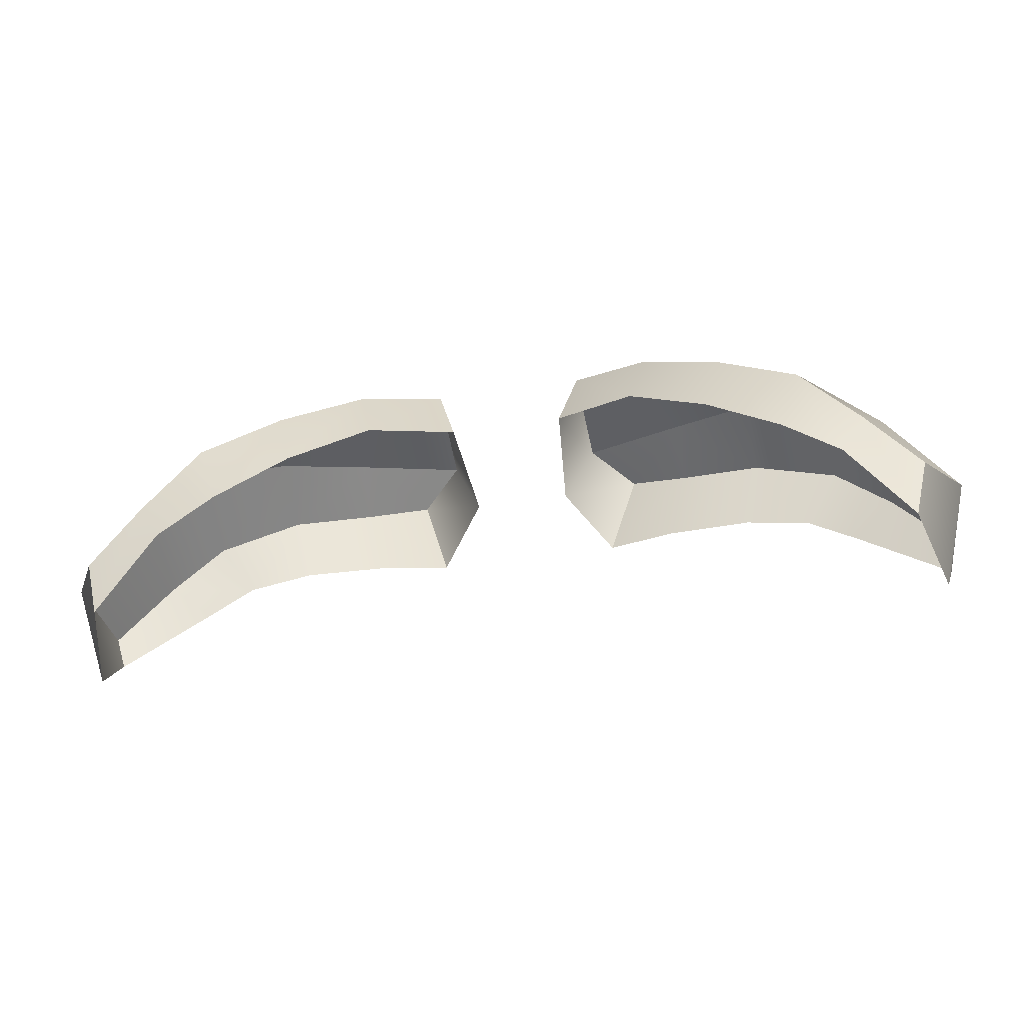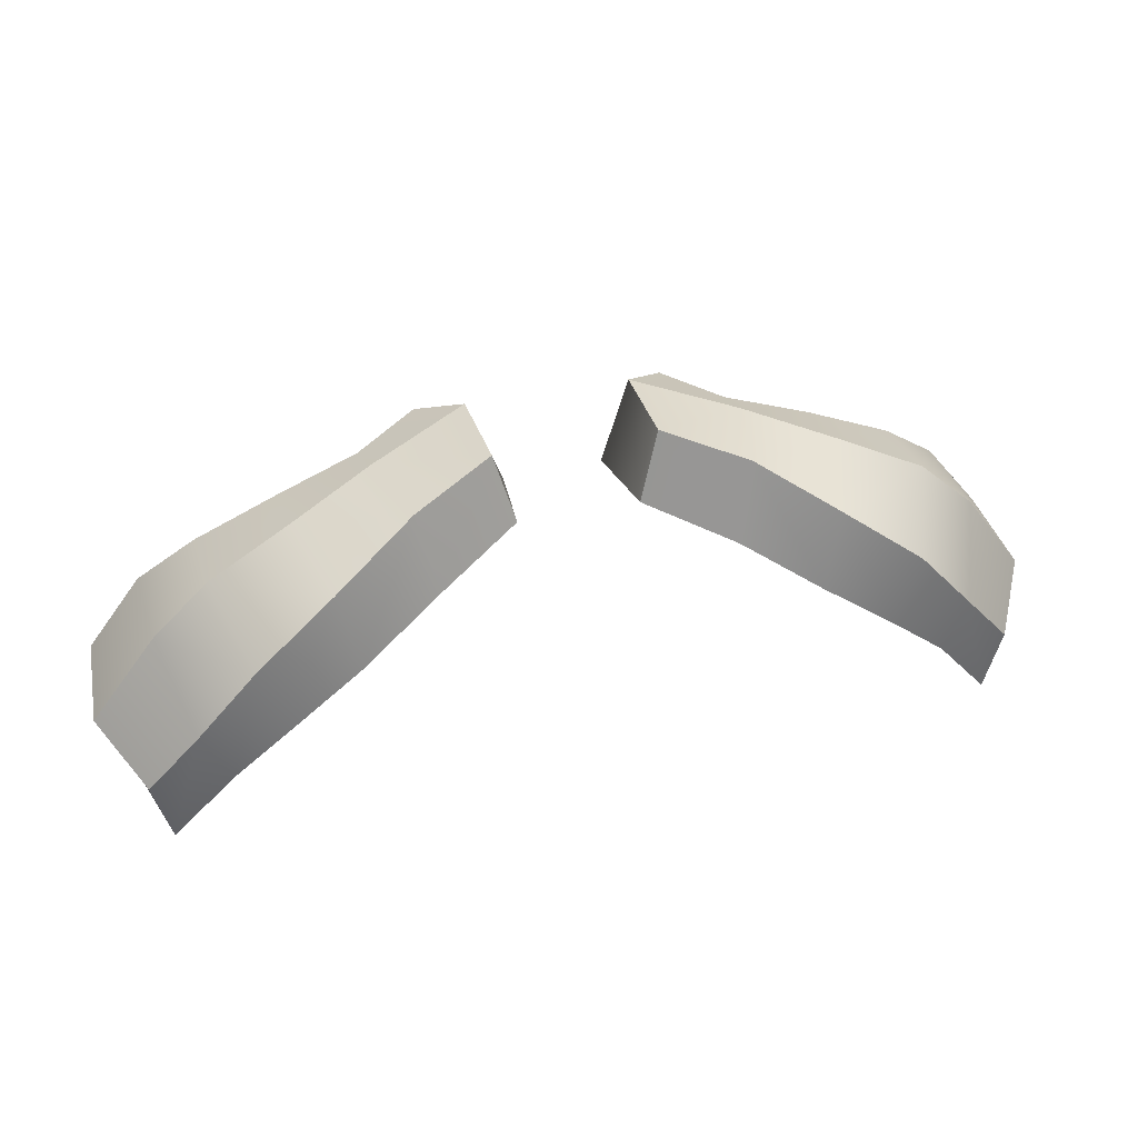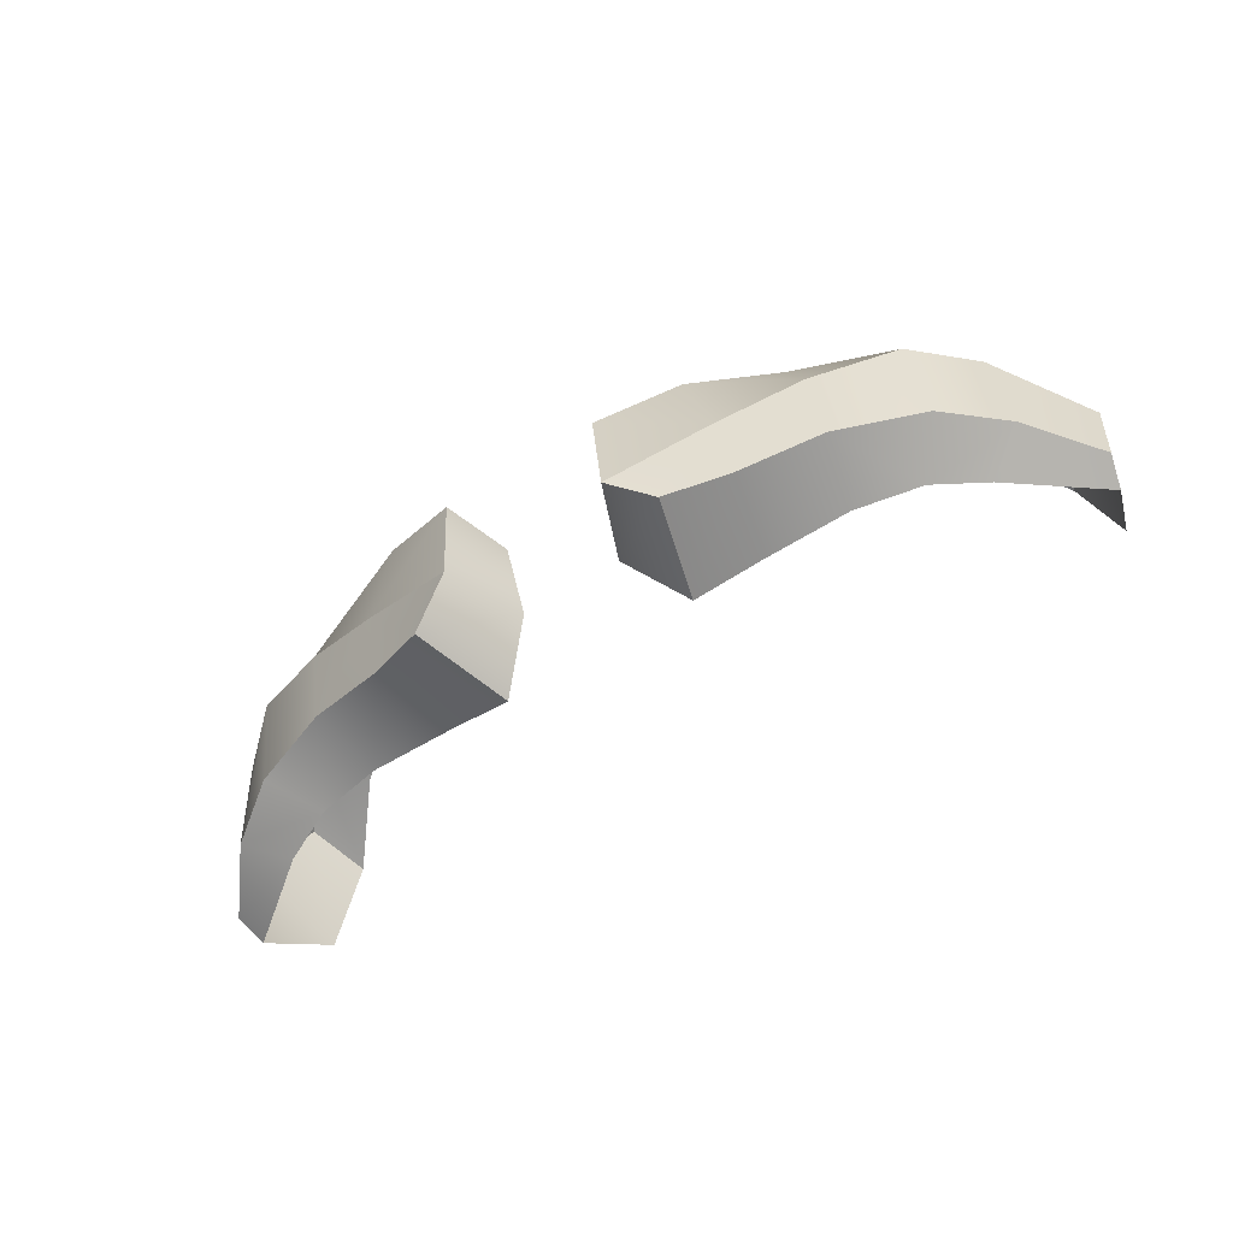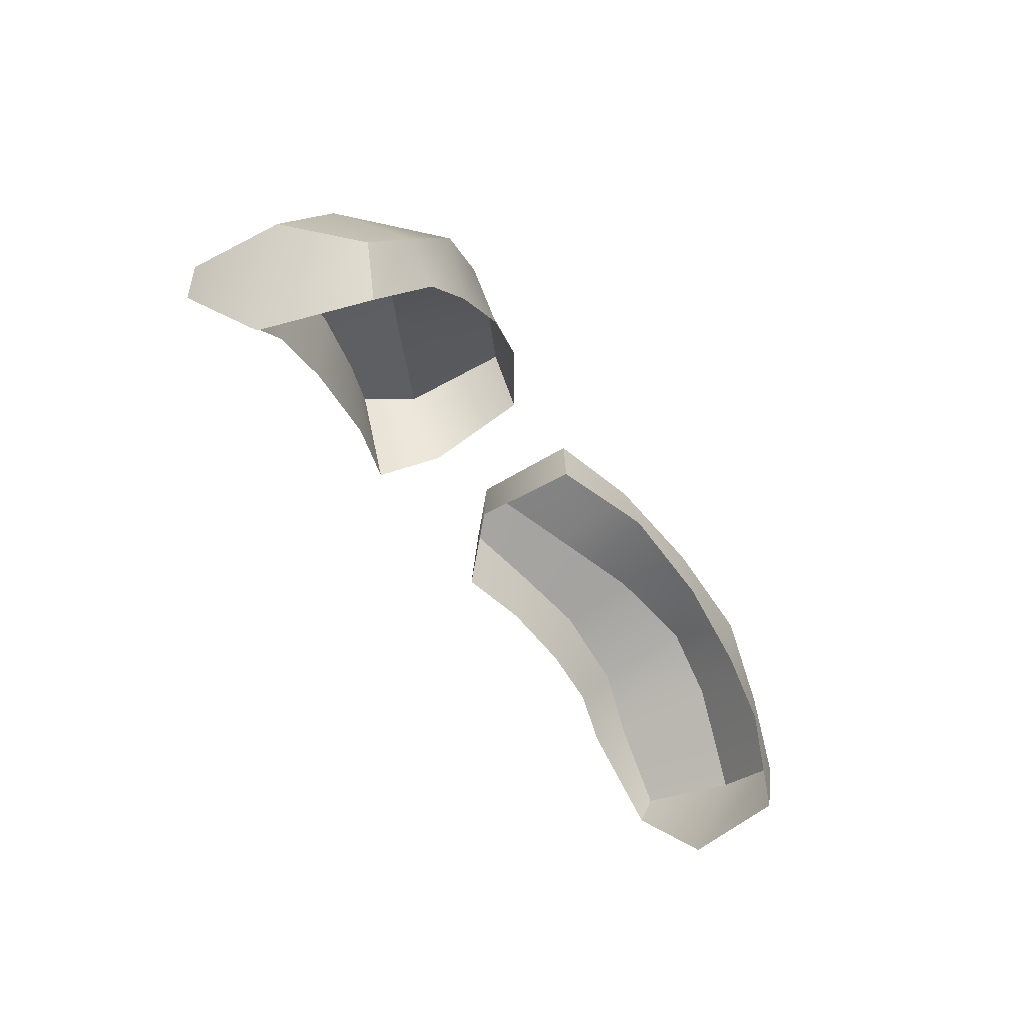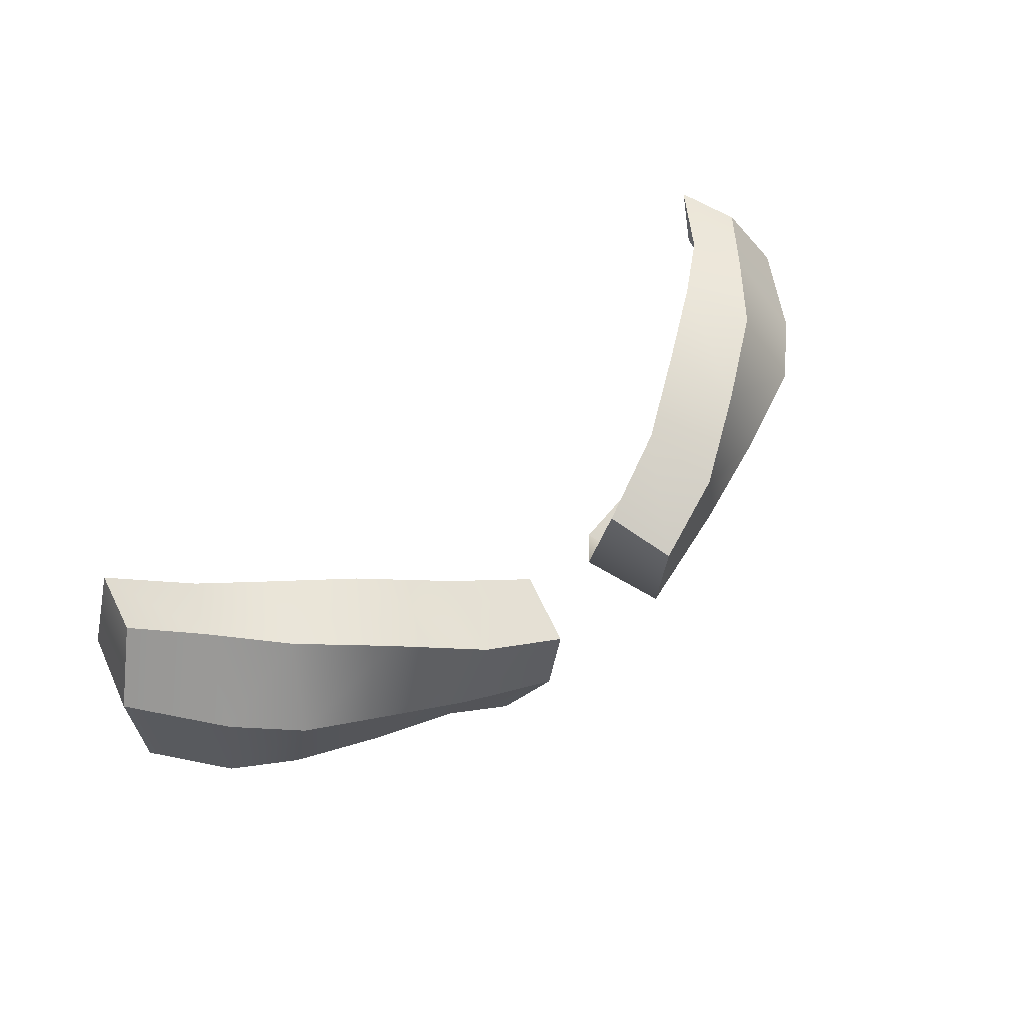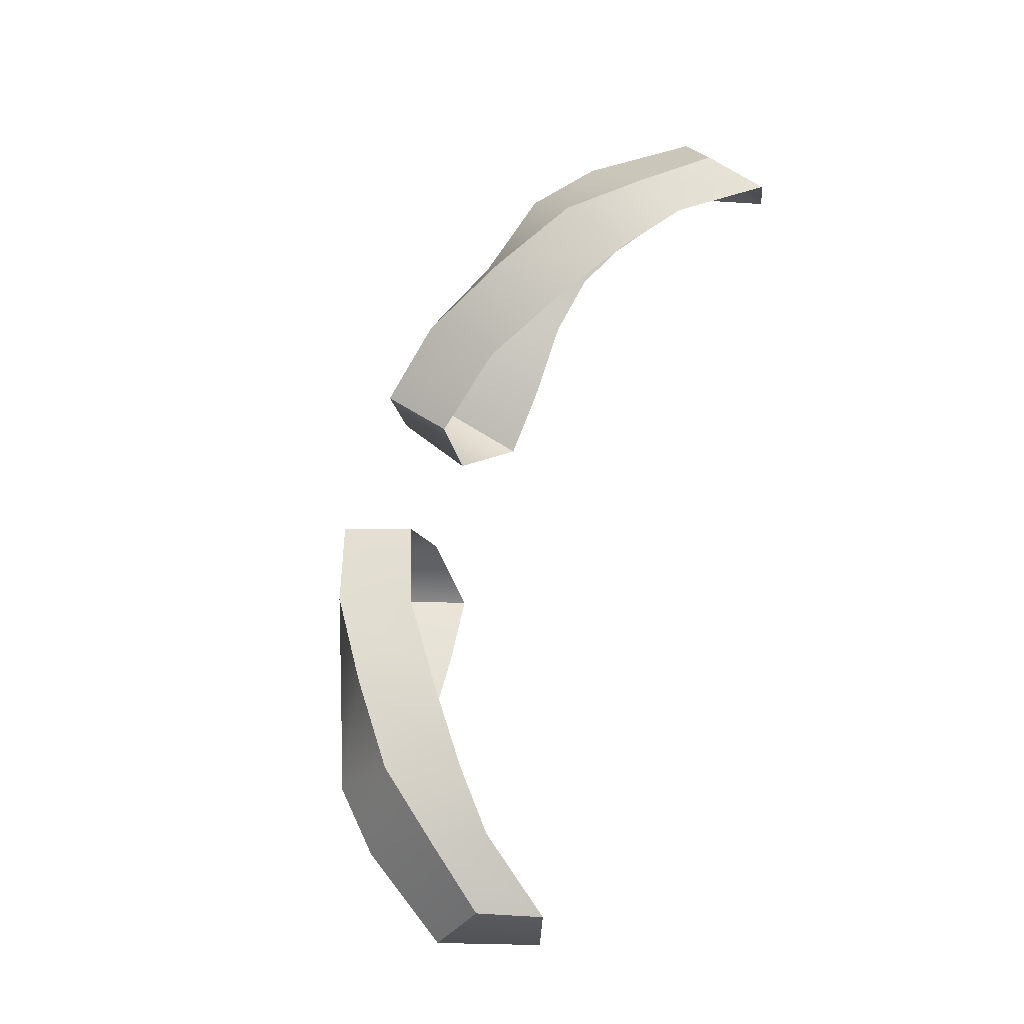
<metadata>
{"format":"obj","ext":"obj","renderer":"f3d","projection":"perspective","resolution":1024,"background":"white","views":[{"elev":-42.8,"azim":-169.7,"up":"+Z"},{"elev":38.9,"azim":165.1,"up":"+Z"},{"elev":-61.6,"azim":31.9,"up":"+Y"},{"elev":-46.4,"azim":120.0,"up":"+Z"},{"elev":55.5,"azim":-41.1,"up":"+Y"},{"elev":76.7,"azim":107.3,"up":"+Y"}]}
</metadata>
<code>
g Fuzz_Eyebrows1
v 0.006776 1.642 0.04828
v 0.01683 1.634 0.05591
v 0.013 1.636 0.04181
v 0.01099 1.639 0.05901
v 0.008048 1.656 0.05114
v 0.01069 1.654 0.06074
v 0.01937 1.662 0.04714
v 0.01069 1.654 0.06074
v 0.008048 1.656 0.05114
v 0.02166 1.659 0.05743
v 0.03019 1.665 0.03996
v 0.03263 1.663 0.05043
v 0.04015 1.667 0.03291
v 0.04329 1.666 0.04282
v 0.04767 1.667 0.02679
v 0.05127 1.665 0.03337
v 0.056 1.664 0.01614
v 0.05821 1.664 0.02496
v 0.0498 1.638 0.0357
v 0.06284 1.641 0.03042
v 0.06175 1.64 0.02619
v 0.05539 1.64 0.03994
v 0.04291 1.639 0.03893
v 0.04766 1.642 0.0457
v 0.03617 1.641 0.05019
v 0.03393 1.639 0.04068
v 0.02513 1.638 0.05267
v 0.02238 1.638 0.0409
v 0.013 1.636 0.04181
v 0.01683 1.634 0.05591
v 0.05968 1.65 0.01522
v 0.05821 1.664 0.02496
v 0.056 1.664 0.01614
v 0.06368 1.654 0.02915
v 0.06175 1.64 0.02619
v 0.06284 1.641 0.03042
v 0.05821 1.664 0.02496
v 0.06368 1.654 0.02915
v 0.05473 1.655 0.04197
v 0.05127 1.665 0.03337
v 0.04329 1.666 0.04282
v 0.04717 1.655 0.04894
v 0.03263 1.663 0.05043
v 0.0359 1.651 0.05312
v 0.02166 1.659 0.05743
v 0.02467 1.646 0.05611
v 0.01069 1.654 0.06074
v 0.01099 1.639 0.05901
v 0.01683 1.634 0.05591
v 0.01099 1.639 0.05901
v 0.02467 1.646 0.05611
v 0.02513 1.638 0.05267
v 0.03617 1.641 0.05019
v 0.0359 1.651 0.05312
v 0.04766 1.642 0.0457
v 0.04717 1.655 0.04894
v 0.05539 1.64 0.03994
v 0.05473 1.655 0.04197
v 0.06284 1.641 0.03042
v 0.06368 1.654 0.02915
v -0.006776 1.642 0.04828
v -0.013 1.636 0.04181
v -0.01683 1.634 0.05591
v -0.01099 1.639 0.05901
v -0.008048 1.656 0.05114
v -0.01069 1.654 0.06074
v -0.01937 1.662 0.04714
v -0.008048 1.656 0.05114
v -0.01069 1.654 0.06074
v -0.02166 1.659 0.05743
v -0.03019 1.665 0.03996
v -0.03263 1.663 0.05043
v -0.04015 1.667 0.03291
v -0.04329 1.666 0.04282
v -0.04767 1.667 0.02679
v -0.05127 1.665 0.03337
v -0.056 1.664 0.01614
v -0.05821 1.664 0.02496
v -0.0498 1.638 0.0357
v -0.06175 1.64 0.02619
v -0.06284 1.641 0.03042
v -0.05539 1.64 0.03994
v -0.04291 1.639 0.03893
v -0.04766 1.642 0.0457
v -0.03617 1.641 0.05019
v -0.03393 1.639 0.04068
v -0.02513 1.638 0.05267
v -0.02238 1.638 0.0409
v -0.013 1.636 0.04181
v -0.01683 1.634 0.05591
v -0.05968 1.65 0.01522
v -0.056 1.664 0.01614
v -0.05821 1.664 0.02496
v -0.06368 1.654 0.02915
v -0.06175 1.64 0.02619
v -0.06284 1.641 0.03042
v -0.05821 1.664 0.02496
v -0.05473 1.655 0.04197
v -0.06368 1.654 0.02915
v -0.05127 1.665 0.03337
v -0.04329 1.666 0.04282
v -0.04717 1.655 0.04894
v -0.03263 1.663 0.05043
v -0.0359 1.651 0.05312
v -0.02166 1.659 0.05743
v -0.02467 1.646 0.05611
v -0.01069 1.654 0.06074
v -0.01099 1.639 0.05901
v -0.01683 1.634 0.05591
v -0.02467 1.646 0.05611
v -0.01099 1.639 0.05901
v -0.02513 1.638 0.05267
v -0.03617 1.641 0.05019
v -0.0359 1.651 0.05312
v -0.04766 1.642 0.0457
v -0.04717 1.655 0.04894
v -0.05539 1.64 0.03994
v -0.05473 1.655 0.04197
v -0.06284 1.641 0.03042
v -0.06368 1.654 0.02915
g Fuzz_Eyebrows1_0
f 3 2 1
f 2 4 1
f 1 4 5
f 4 6 5
f 9 8 7
f 8 10 7
f 7 10 11
f 10 12 11
f 11 12 13
f 12 14 13
f 13 14 15
f 14 16 15
f 15 16 17
f 16 18 17
f 21 20 19
f 20 22 19
f 19 22 23
f 22 24 23
f 24 25 23
f 25 26 23
f 25 27 26
f 27 28 26
f 28 27 29
f 27 30 29
f 33 32 31
f 32 34 31
f 31 34 35
f 34 36 35
f 39 38 37
f 40 39 37
f 40 41 39
f 41 42 39
f 41 43 42
f 43 44 42
f 43 45 44
f 45 46 44
f 45 47 46
f 47 48 46
f 51 50 49
f 52 51 49
f 51 52 53
f 54 51 53
f 53 55 54
f 55 56 54
f 55 57 56
f 57 58 56
f 57 59 58
f 59 60 58
f 63 62 61
f 64 63 61
f 64 61 65
f 66 64 65
f 69 68 67
f 70 69 67
f 70 67 71
f 72 70 71
f 72 71 73
f 74 72 73
f 74 73 75
f 76 74 75
f 76 75 77
f 78 76 77
f 81 80 79
f 82 81 79
f 82 79 83
f 84 82 83
f 85 84 83
f 86 85 83
f 87 85 86
f 88 87 86
f 87 88 89
f 90 87 89
f 93 92 91
f 94 93 91
f 94 91 95
f 96 94 95
f 99 98 97
f 98 100 97
f 101 100 98
f 102 101 98
f 103 101 102
f 104 103 102
f 105 103 104
f 106 105 104
f 107 105 106
f 108 107 106
f 111 110 109
f 110 112 109
f 112 110 113
f 110 114 113
f 115 113 114
f 116 115 114
f 117 115 116
f 118 117 116
f 119 117 118
f 120 119 118

</code>
